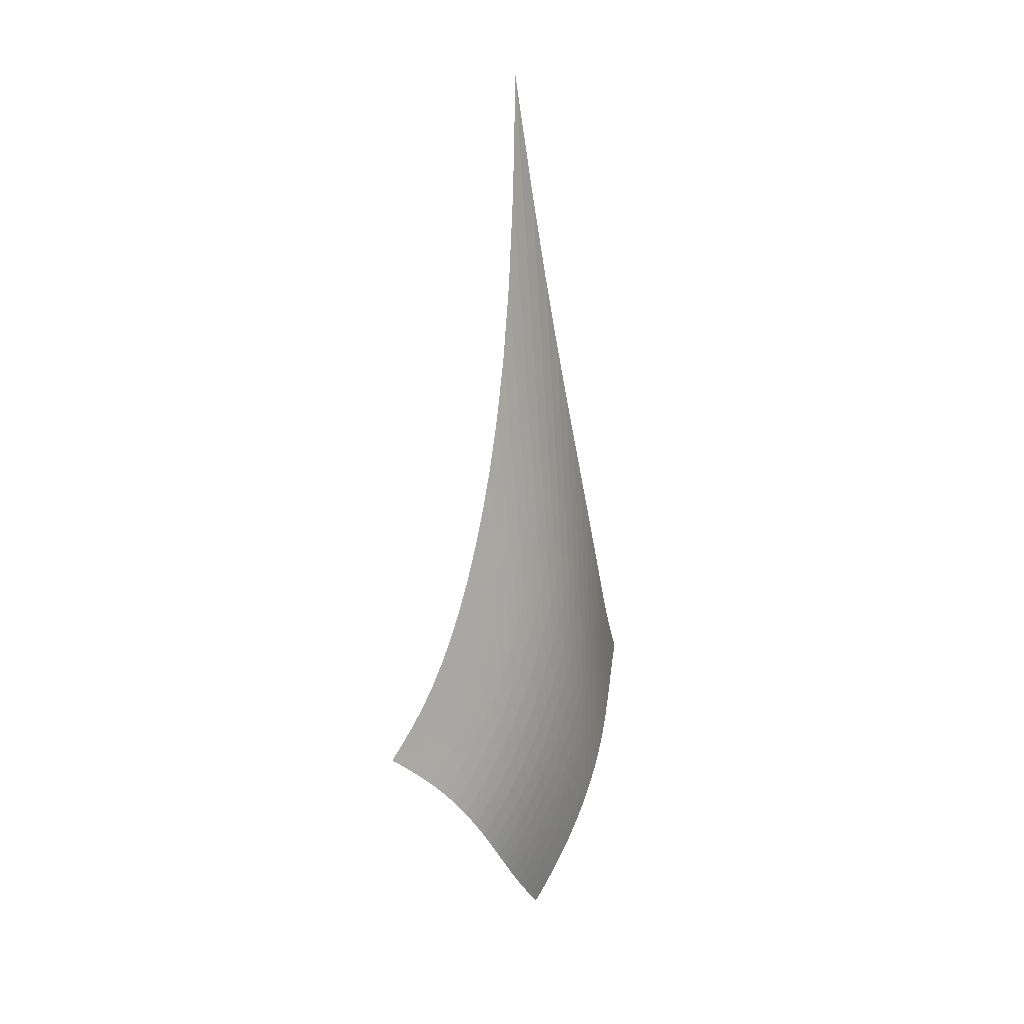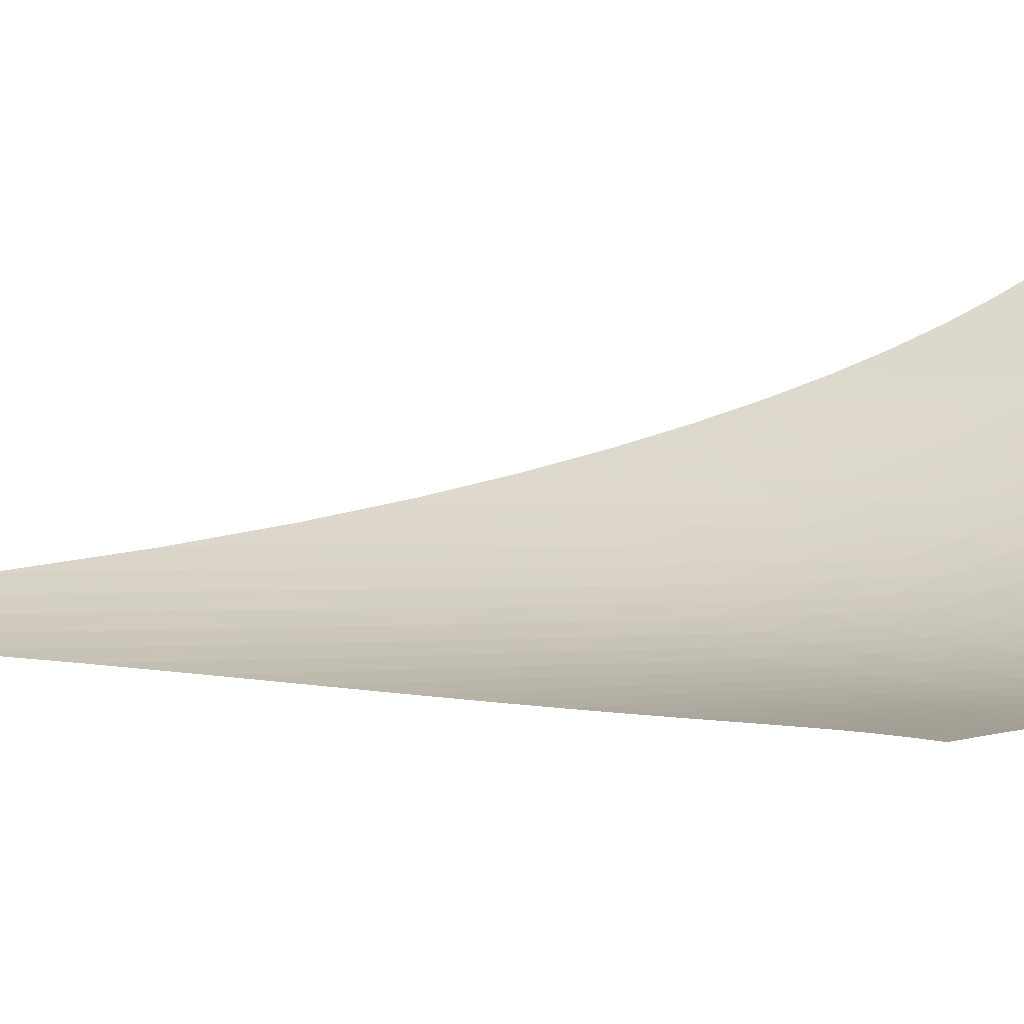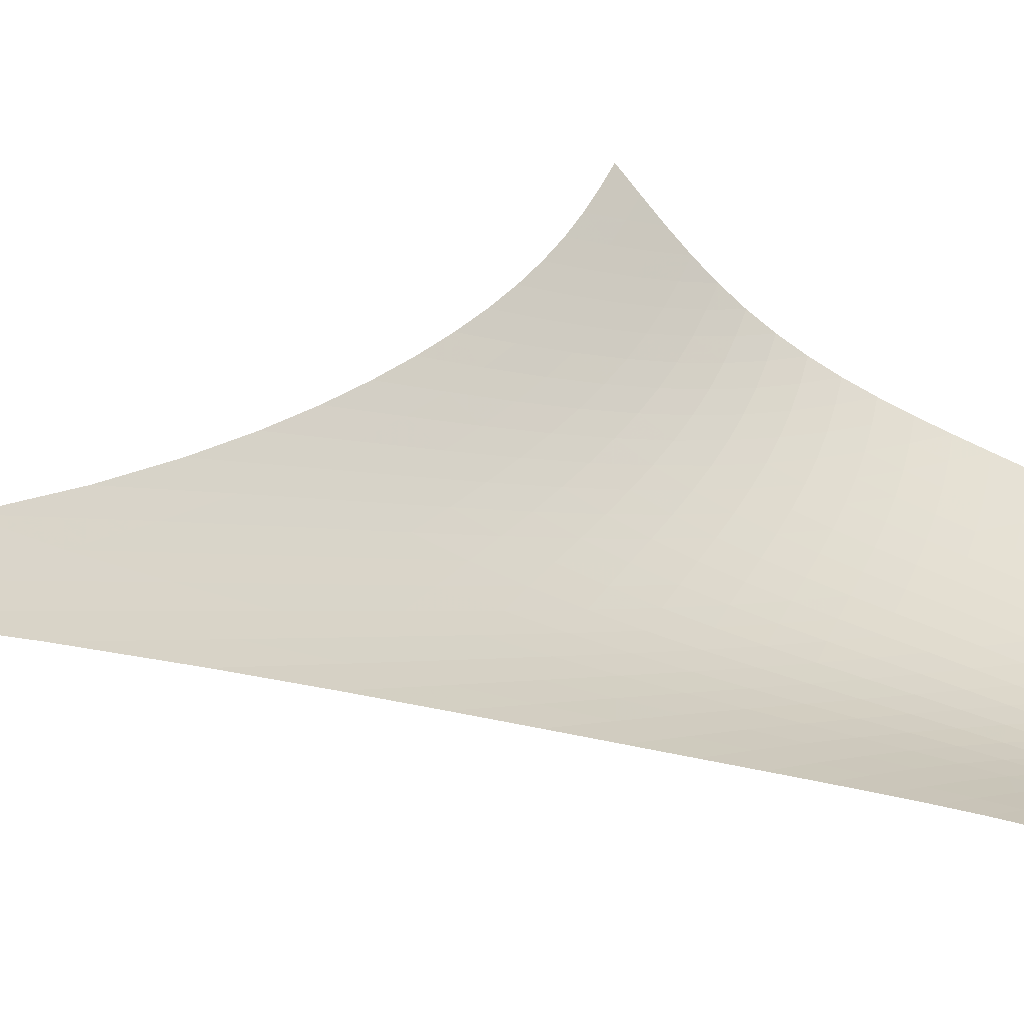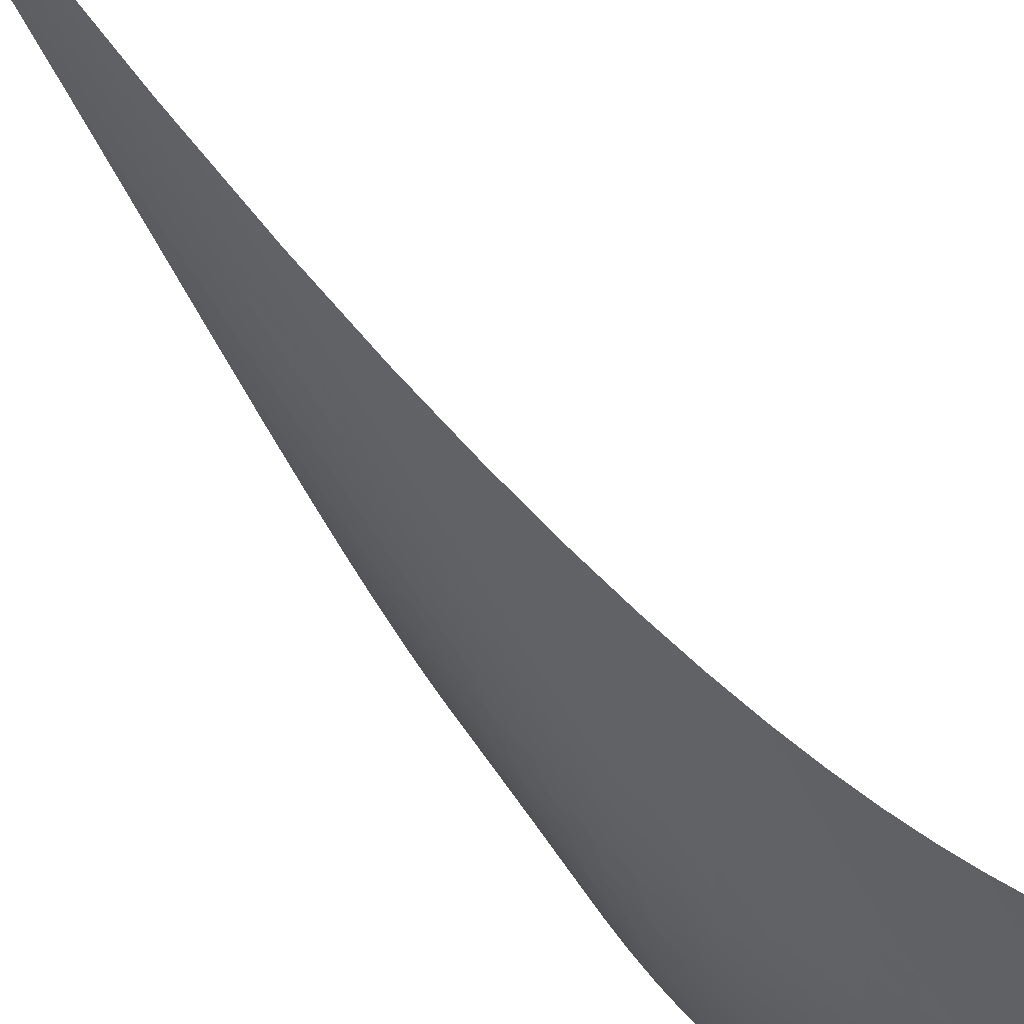
<metadata>
{"format":"obj","ext":"obj","renderer":"f3d","projection":"perspective","resolution":1024,"background":"white","views":[{"elev":17.3,"azim":82.3,"up":"+Y"},{"elev":-15.8,"azim":-69.2,"up":"+Z"},{"elev":3.2,"azim":-136.3,"up":"+Z"},{"elev":-53.6,"azim":-146.9,"up":"+Z"}]}
</metadata>
<code>
v -6.495 -0.09487 6.495
v -0.6042 -28.42 12.64
v -12.64 -28.42 0.6042
v -5.595 -38.52 5.595
v -12.17 -27.77 0.8293
v -11.7 -27.07 1.052
v -11.24 -26.32 1.273
v -10.8 -25.49 1.495
v -10.37 -24.57 1.725
v -9.951 -23.55 1.968
v -9.544 -22.42 2.229
v -9.145 -21.16 2.515
v -8.753 -19.75 2.829
v -8.368 -18.17 3.18
v -7.991 -16.36 3.572
v -7.625 -14.27 4.016
v -7.278 -11.77 4.519
v -6.961 -8.707 5.095
v -6.695 -4.853 5.753
v -5.753 -4.853 6.695
v -5.095 -8.707 6.961
v -4.519 -11.77 7.278
v -4.016 -14.27 7.625
v -3.572 -16.36 7.991
v -3.18 -18.17 8.368
v -2.829 -19.75 8.753
v -2.515 -21.16 9.145
v -2.229 -22.42 9.544
v -1.968 -23.55 9.951
v -1.725 -24.57 10.37
v -1.495 -25.49 10.8
v -1.273 -26.32 11.24
v -1.052 -27.07 11.7
v -0.8293 -27.77 12.17
v -0.807 -28.93 12.04
v -1.001 -29.44 11.45
v -1.186 -29.97 10.89
v -1.368 -30.53 10.36
v -1.561 -31.13 9.854
v -1.774 -31.76 9.382
v -2.017 -32.43 8.939
v -2.293 -33.12 8.522
v -2.606 -33.82 8.128
v -2.953 -34.54 7.749
v -3.334 -35.26 7.382
v -3.745 -35.96 7.021
v -4.183 -36.65 6.663
v -4.641 -37.31 6.306
v -5.115 -37.93 5.949
v -5.949 -37.93 5.115
v -6.306 -37.31 4.641
v -6.663 -36.65 4.183
v -7.021 -35.96 3.745
v -7.382 -35.26 3.334
v -7.749 -34.54 2.953
v -8.128 -33.82 2.606
v -8.522 -33.12 2.293
v -8.939 -32.43 2.017
v -9.382 -31.76 1.774
v -9.854 -31.13 1.561
v -10.36 -30.53 1.368
v -10.89 -29.97 1.186
v -11.45 -29.44 1.001
v -12.04 -28.93 0.807
v -6.047 -7.587 6.047
v -6.343 -10.44 5.427
v -6.665 -12.95 4.864
v -7.009 -15.14 4.359
v -7.368 -17.05 3.907
v -7.738 -18.75 3.502
v -8.118 -20.27 3.136
v -8.507 -21.64 2.806
v -8.906 -22.89 2.505
v -9.315 -24.01 2.228
v -9.736 -25.04 1.97
v -10.17 -25.96 1.727
v -10.62 -26.81 1.493
v -11.09 -27.57 1.263
v -11.56 -28.27 1.035
v -5.427 -10.44 6.343
v -5.748 -12.45 5.748
v -6.077 -14.42 5.195
v -6.418 -16.25 4.69
v -6.772 -17.94 4.231
v -7.136 -19.49 3.815
v -7.511 -20.92 3.437
v -7.896 -22.23 3.093
v -8.292 -23.43 2.777
v -8.701 -24.54 2.485
v -9.124 -25.55 2.213
v -9.563 -26.47 1.957
v -10.02 -27.32 1.71
v -10.49 -28.08 1.47
v -10.97 -28.78 1.234
v -4.864 -12.95 6.665
v -5.195 -14.42 6.077
v -5.526 -15.97 5.526
v -5.863 -17.5 5.016
v -6.21 -18.97 4.55
v -6.568 -20.37 4.123
v -6.937 -21.68 3.733
v -7.317 -22.92 3.376
v -7.71 -24.07 3.047
v -8.118 -25.14 2.741
v -8.54 -26.13 2.456
v -8.98 -27.04 2.185
v -9.438 -27.87 1.926
v -9.911 -28.63 1.674
v -10.4 -29.32 1.427
v -4.359 -15.14 7.009
v -4.69 -16.25 6.418
v -5.016 -17.5 5.863
v -5.347 -18.79 5.347
v -5.686 -20.08 4.871
v -6.037 -21.33 4.434
v -6.399 -22.54 4.033
v -6.775 -23.69 3.664
v -7.164 -24.79 3.322
v -7.569 -25.81 3.004
v -7.99 -26.77 2.704
v -8.43 -27.66 2.42
v -8.888 -28.47 2.148
v -9.365 -29.22 1.882
v -9.857 -29.9 1.622
v -3.907 -17.05 7.368
v -4.231 -17.94 6.772
v -4.55 -18.97 6.21
v -4.871 -20.08 5.686
v -5.202 -21.21 5.202
v -5.544 -22.34 4.755
v -5.9 -23.45 4.343
v -6.27 -24.53 3.963
v -6.655 -25.56 3.61
v -7.057 -26.54 3.28
v -7.476 -27.47 2.968
v -7.914 -28.33 2.671
v -8.373 -29.12 2.384
v -8.851 -29.85 2.104
v -9.347 -30.51 1.829
v -3.502 -18.75 7.738
v -3.815 -19.49 7.136
v -4.123 -20.37 6.568
v -4.434 -21.33 6.037
v -4.755 -22.34 5.544
v -5.089 -23.37 5.089
v -5.438 -24.39 4.668
v -5.802 -25.4 4.279
v -6.183 -26.38 3.917
v -6.581 -27.31 3.576
v -6.998 -28.2 3.254
v -7.435 -29.03 2.944
v -7.893 -29.81 2.644
v -8.372 -30.51 2.35
v -8.87 -31.16 2.059
v -3.136 -20.27 8.118
v -3.437 -20.92 7.511
v -3.733 -21.68 6.937
v -4.033 -22.54 6.399
v -4.343 -23.45 5.9
v -4.668 -24.39 5.438
v -5.01 -25.34 5.01
v -5.369 -26.29 4.614
v -5.746 -27.21 4.243
v -6.141 -28.11 3.895
v -6.555 -28.96 3.563
v -6.99 -29.77 3.244
v -7.447 -30.52 2.932
v -7.926 -31.21 2.624
v -8.425 -31.84 2.318
v -2.806 -21.64 8.507
v -3.093 -22.23 7.896
v -3.376 -22.92 7.317
v -3.664 -23.69 6.775
v -3.963 -24.53 6.27
v -4.279 -25.4 5.802
v -4.614 -26.29 5.369
v -4.967 -27.18 4.967
v -5.34 -28.06 4.591
v -5.732 -28.91 4.236
v -6.144 -29.74 3.898
v -6.577 -30.52 3.57
v -7.032 -31.25 3.248
v -7.51 -31.92 2.929
v -8.008 -32.54 2.61
v -2.505 -22.89 8.906
v -2.777 -23.43 8.292
v -3.047 -24.07 7.71
v -3.322 -24.79 7.164
v -3.61 -25.56 6.655
v -3.917 -26.38 6.183
v -4.243 -27.21 5.746
v -4.591 -28.06 5.34
v -4.96 -28.9 4.96
v -5.349 -29.72 4.601
v -5.759 -30.52 4.257
v -6.191 -31.27 3.923
v -6.644 -31.99 3.594
v -7.119 -32.65 3.266
v -7.615 -33.26 2.936
v -2.228 -24.01 9.315
v -2.485 -24.54 8.701
v -2.741 -25.14 8.118
v -3.004 -25.81 7.569
v -3.28 -26.54 7.057
v -3.576 -27.31 6.581
v -3.895 -28.11 6.141
v -4.236 -28.91 5.732
v -4.601 -29.72 5.349
v -4.987 -30.51 4.987
v -5.395 -31.29 4.639
v -5.824 -32.03 4.301
v -6.275 -32.73 3.966
v -6.748 -33.38 3.631
v -7.241 -33.98 3.293
v -1.97 -25.04 9.736
v -2.213 -25.55 9.124
v -2.456 -26.13 8.54
v -2.704 -26.77 7.99
v -2.968 -27.47 7.476
v -3.254 -28.2 6.998
v -3.563 -28.96 6.555
v -3.898 -29.74 6.144
v -4.257 -30.52 5.759
v -4.639 -31.29 5.395
v -5.044 -32.04 5.044
v -5.472 -32.76 4.702
v -5.921 -33.45 4.364
v -6.39 -34.1 4.025
v -6.879 -34.7 3.681
v -1.727 -25.96 10.17
v -1.957 -26.47 9.563
v -2.185 -27.04 8.98
v -2.42 -27.66 8.43
v -2.671 -28.33 7.914
v -2.944 -29.03 7.435
v -3.244 -29.77 6.99
v -3.57 -30.52 6.577
v -3.923 -31.27 6.191
v -4.301 -32.03 5.824
v -4.702 -32.76 5.472
v -5.127 -33.48 5.127
v -5.574 -34.16 4.786
v -6.04 -34.8 4.443
v -6.524 -35.4 4.096
v -1.493 -26.81 10.62
v -1.71 -27.32 10.02
v -1.926 -27.87 9.438
v -2.148 -28.47 8.888
v -2.384 -29.12 8.373
v -2.644 -29.81 7.893
v -2.932 -30.52 7.447
v -3.248 -31.25 7.032
v -3.594 -31.99 6.644
v -3.966 -32.73 6.275
v -4.364 -33.45 5.921
v -4.786 -34.16 5.574
v -5.23 -34.83 5.23
v -5.693 -35.48 4.884
v -6.172 -36.08 4.535
v -1.263 -27.57 11.09
v -1.47 -28.08 10.49
v -1.674 -28.63 9.911
v -1.882 -29.22 9.365
v -2.104 -29.85 8.851
v -2.35 -30.51 8.372
v -2.624 -31.21 7.926
v -2.929 -31.92 7.51
v -3.266 -32.65 7.119
v -3.631 -33.38 6.748
v -4.025 -34.1 6.39
v -4.443 -34.8 6.04
v -4.884 -35.48 5.693
v -5.345 -36.12 5.345
v -5.821 -36.73 4.995
v -1.035 -28.27 11.56
v -1.234 -28.78 10.97
v -1.427 -29.32 10.4
v -1.622 -29.9 9.857
v -1.829 -30.51 9.347
v -2.059 -31.16 8.87
v -2.318 -31.84 8.425
v -2.61 -32.54 8.008
v -2.936 -33.26 7.615
v -3.293 -33.98 7.241
v -3.681 -34.7 6.879
v -4.096 -35.4 6.524
v -4.535 -36.08 6.172
v -4.995 -36.73 5.821
v -5.468 -37.34 5.468
f 289 49 4
f 289 4 50
f 5 79 64
f 5 64 3
f 79 94 63
f 79 63 64
f 94 109 62
f 94 62 63
f 109 124 61
f 109 61 62
f 124 139 60
f 124 60 61
f 139 154 59
f 139 59 60
f 154 169 58
f 154 58 59
f 169 184 57
f 169 57 58
f 184 199 56
f 184 56 57
f 199 214 55
f 199 55 56
f 214 229 54
f 214 54 55
f 229 244 53
f 229 53 54
f 244 259 52
f 244 52 53
f 259 274 51
f 259 51 52
f 274 289 50
f 274 50 51
f 1 20 65
f 1 65 19
f 19 65 66
f 19 66 18
f 18 66 67
f 18 67 17
f 17 67 68
f 17 68 16
f 16 68 69
f 16 69 15
f 15 69 70
f 15 70 14
f 14 70 71
f 14 71 13
f 13 71 72
f 13 72 12
f 12 72 73
f 12 73 11
f 11 73 74
f 11 74 10
f 10 74 75
f 10 75 9
f 9 75 76
f 9 76 8
f 8 76 77
f 8 77 7
f 7 77 78
f 7 78 6
f 6 78 79
f 6 79 5
f 20 21 80
f 20 80 65
f 65 80 81
f 65 81 66
f 66 81 82
f 66 82 67
f 67 82 83
f 67 83 68
f 68 83 84
f 68 84 69
f 69 84 85
f 69 85 70
f 70 85 86
f 70 86 71
f 71 86 87
f 71 87 72
f 72 87 88
f 72 88 73
f 73 88 89
f 73 89 74
f 74 89 90
f 74 90 75
f 75 90 91
f 75 91 76
f 76 91 92
f 76 92 77
f 77 92 93
f 77 93 78
f 78 93 94
f 78 94 79
f 21 22 95
f 21 95 80
f 80 95 96
f 80 96 81
f 81 96 97
f 81 97 82
f 82 97 98
f 82 98 83
f 83 98 99
f 83 99 84
f 84 99 100
f 84 100 85
f 85 100 101
f 85 101 86
f 86 101 102
f 86 102 87
f 87 102 103
f 87 103 88
f 88 103 104
f 88 104 89
f 89 104 105
f 89 105 90
f 90 105 106
f 90 106 91
f 91 106 107
f 91 107 92
f 92 107 108
f 92 108 93
f 93 108 109
f 93 109 94
f 22 23 110
f 22 110 95
f 95 110 111
f 95 111 96
f 96 111 112
f 96 112 97
f 97 112 113
f 97 113 98
f 98 113 114
f 98 114 99
f 99 114 115
f 99 115 100
f 100 115 116
f 100 116 101
f 101 116 117
f 101 117 102
f 102 117 118
f 102 118 103
f 103 118 119
f 103 119 104
f 104 119 120
f 104 120 105
f 105 120 121
f 105 121 106
f 106 121 122
f 106 122 107
f 107 122 123
f 107 123 108
f 108 123 124
f 108 124 109
f 23 24 125
f 23 125 110
f 110 125 126
f 110 126 111
f 111 126 127
f 111 127 112
f 112 127 128
f 112 128 113
f 113 128 129
f 113 129 114
f 114 129 130
f 114 130 115
f 115 130 131
f 115 131 116
f 116 131 132
f 116 132 117
f 117 132 133
f 117 133 118
f 118 133 134
f 118 134 119
f 119 134 135
f 119 135 120
f 120 135 136
f 120 136 121
f 121 136 137
f 121 137 122
f 122 137 138
f 122 138 123
f 123 138 139
f 123 139 124
f 24 25 140
f 24 140 125
f 125 140 141
f 125 141 126
f 126 141 142
f 126 142 127
f 127 142 143
f 127 143 128
f 128 143 144
f 128 144 129
f 129 144 145
f 129 145 130
f 130 145 146
f 130 146 131
f 131 146 147
f 131 147 132
f 132 147 148
f 132 148 133
f 133 148 149
f 133 149 134
f 134 149 150
f 134 150 135
f 135 150 151
f 135 151 136
f 136 151 152
f 136 152 137
f 137 152 153
f 137 153 138
f 138 153 154
f 138 154 139
f 25 26 155
f 25 155 140
f 140 155 156
f 140 156 141
f 141 156 157
f 141 157 142
f 142 157 158
f 142 158 143
f 143 158 159
f 143 159 144
f 144 159 160
f 144 160 145
f 145 160 161
f 145 161 146
f 146 161 162
f 146 162 147
f 147 162 163
f 147 163 148
f 148 163 164
f 148 164 149
f 149 164 165
f 149 165 150
f 150 165 166
f 150 166 151
f 151 166 167
f 151 167 152
f 152 167 168
f 152 168 153
f 153 168 169
f 153 169 154
f 26 27 170
f 26 170 155
f 155 170 171
f 155 171 156
f 156 171 172
f 156 172 157
f 157 172 173
f 157 173 158
f 158 173 174
f 158 174 159
f 159 174 175
f 159 175 160
f 160 175 176
f 160 176 161
f 161 176 177
f 161 177 162
f 162 177 178
f 162 178 163
f 163 178 179
f 163 179 164
f 164 179 180
f 164 180 165
f 165 180 181
f 165 181 166
f 166 181 182
f 166 182 167
f 167 182 183
f 167 183 168
f 168 183 184
f 168 184 169
f 27 28 185
f 27 185 170
f 170 185 186
f 170 186 171
f 171 186 187
f 171 187 172
f 172 187 188
f 172 188 173
f 173 188 189
f 173 189 174
f 174 189 190
f 174 190 175
f 175 190 191
f 175 191 176
f 176 191 192
f 176 192 177
f 177 192 193
f 177 193 178
f 178 193 194
f 178 194 179
f 179 194 195
f 179 195 180
f 180 195 196
f 180 196 181
f 181 196 197
f 181 197 182
f 182 197 198
f 182 198 183
f 183 198 199
f 183 199 184
f 28 29 200
f 28 200 185
f 185 200 201
f 185 201 186
f 186 201 202
f 186 202 187
f 187 202 203
f 187 203 188
f 188 203 204
f 188 204 189
f 189 204 205
f 189 205 190
f 190 205 206
f 190 206 191
f 191 206 207
f 191 207 192
f 192 207 208
f 192 208 193
f 193 208 209
f 193 209 194
f 194 209 210
f 194 210 195
f 195 210 211
f 195 211 196
f 196 211 212
f 196 212 197
f 197 212 213
f 197 213 198
f 198 213 214
f 198 214 199
f 29 30 215
f 29 215 200
f 200 215 216
f 200 216 201
f 201 216 217
f 201 217 202
f 202 217 218
f 202 218 203
f 203 218 219
f 203 219 204
f 204 219 220
f 204 220 205
f 205 220 221
f 205 221 206
f 206 221 222
f 206 222 207
f 207 222 223
f 207 223 208
f 208 223 224
f 208 224 209
f 209 224 225
f 209 225 210
f 210 225 226
f 210 226 211
f 211 226 227
f 211 227 212
f 212 227 228
f 212 228 213
f 213 228 229
f 213 229 214
f 30 31 230
f 30 230 215
f 215 230 231
f 215 231 216
f 216 231 232
f 216 232 217
f 217 232 233
f 217 233 218
f 218 233 234
f 218 234 219
f 219 234 235
f 219 235 220
f 220 235 236
f 220 236 221
f 221 236 237
f 221 237 222
f 222 237 238
f 222 238 223
f 223 238 239
f 223 239 224
f 224 239 240
f 224 240 225
f 225 240 241
f 225 241 226
f 226 241 242
f 226 242 227
f 227 242 243
f 227 243 228
f 228 243 244
f 228 244 229
f 31 32 245
f 31 245 230
f 230 245 246
f 230 246 231
f 231 246 247
f 231 247 232
f 232 247 248
f 232 248 233
f 233 248 249
f 233 249 234
f 234 249 250
f 234 250 235
f 235 250 251
f 235 251 236
f 236 251 252
f 236 252 237
f 237 252 253
f 237 253 238
f 238 253 254
f 238 254 239
f 239 254 255
f 239 255 240
f 240 255 256
f 240 256 241
f 241 256 257
f 241 257 242
f 242 257 258
f 242 258 243
f 243 258 259
f 243 259 244
f 32 33 260
f 32 260 245
f 245 260 261
f 245 261 246
f 246 261 262
f 246 262 247
f 247 262 263
f 247 263 248
f 248 263 264
f 248 264 249
f 249 264 265
f 249 265 250
f 250 265 266
f 250 266 251
f 251 266 267
f 251 267 252
f 252 267 268
f 252 268 253
f 253 268 269
f 253 269 254
f 254 269 270
f 254 270 255
f 255 270 271
f 255 271 256
f 256 271 272
f 256 272 257
f 257 272 273
f 257 273 258
f 258 273 274
f 258 274 259
f 33 34 275
f 33 275 260
f 260 275 276
f 260 276 261
f 261 276 277
f 261 277 262
f 262 277 278
f 262 278 263
f 263 278 279
f 263 279 264
f 264 279 280
f 264 280 265
f 265 280 281
f 265 281 266
f 266 281 282
f 266 282 267
f 267 282 283
f 267 283 268
f 268 283 284
f 268 284 269
f 269 284 285
f 269 285 270
f 270 285 286
f 270 286 271
f 271 286 287
f 271 287 272
f 272 287 288
f 272 288 273
f 273 288 289
f 273 289 274
f 34 2 35
f 34 35 275
f 275 35 36
f 275 36 276
f 276 36 37
f 276 37 277
f 277 37 38
f 277 38 278
f 278 38 39
f 278 39 279
f 279 39 40
f 279 40 280
f 280 40 41
f 280 41 281
f 281 41 42
f 281 42 282
f 282 42 43
f 282 43 283
f 283 43 44
f 283 44 284
f 284 44 45
f 284 45 285
f 285 45 46
f 285 46 286
f 286 46 47
f 286 47 287
f 287 47 48
f 287 48 288
f 288 48 49
f 288 49 289

</code>
